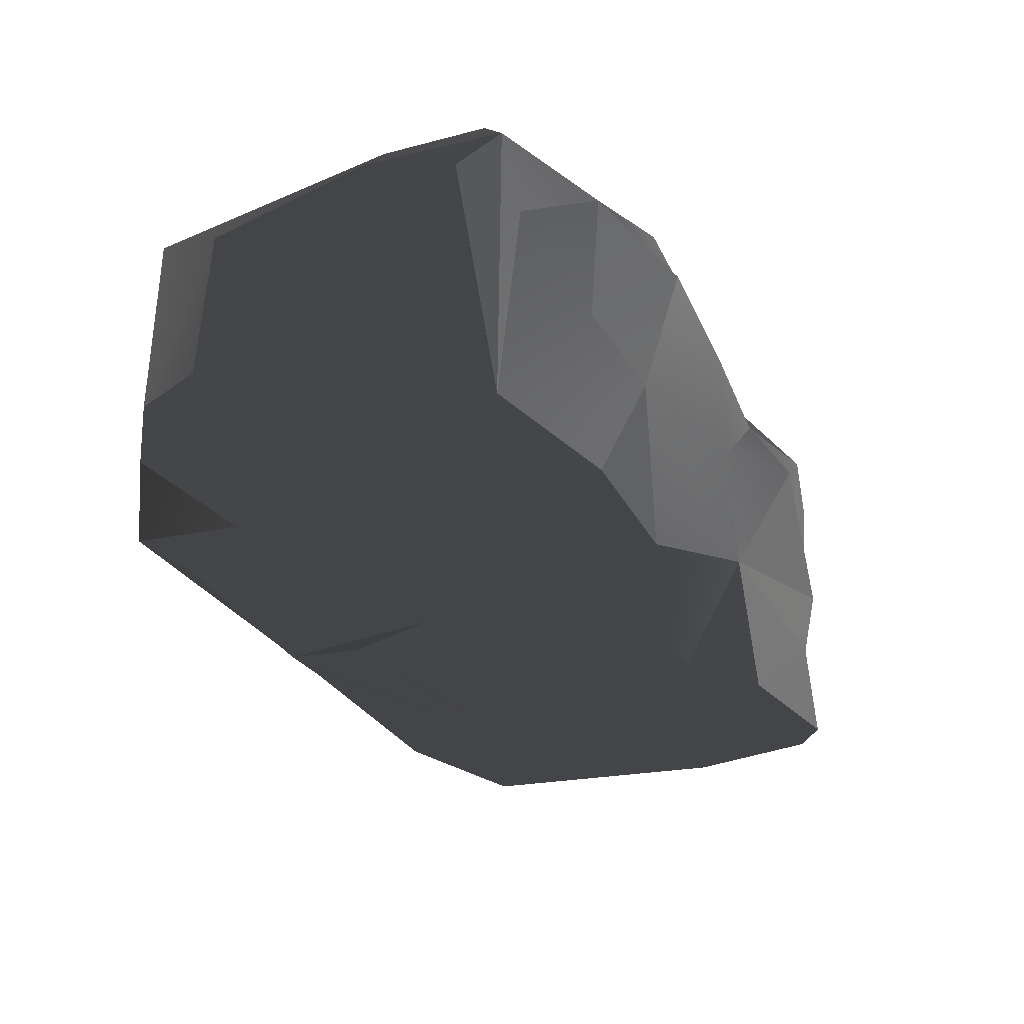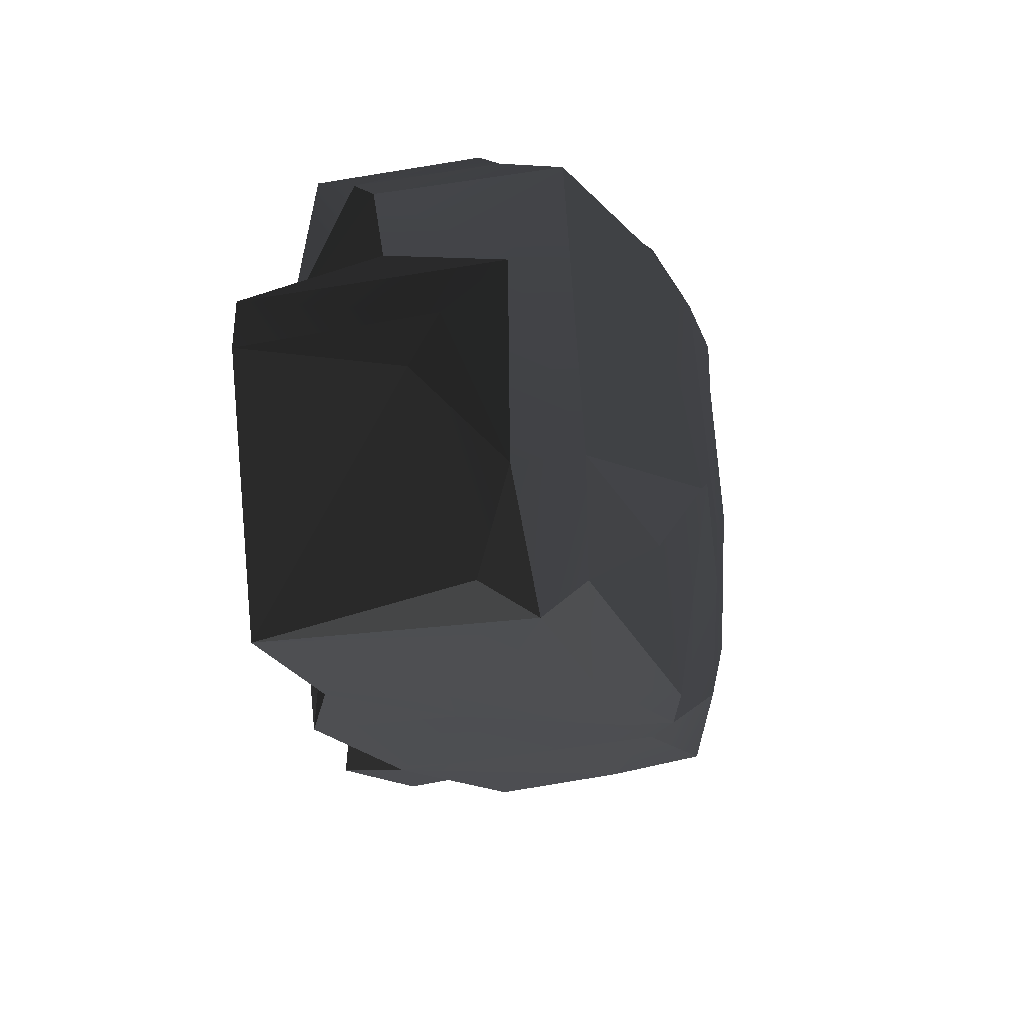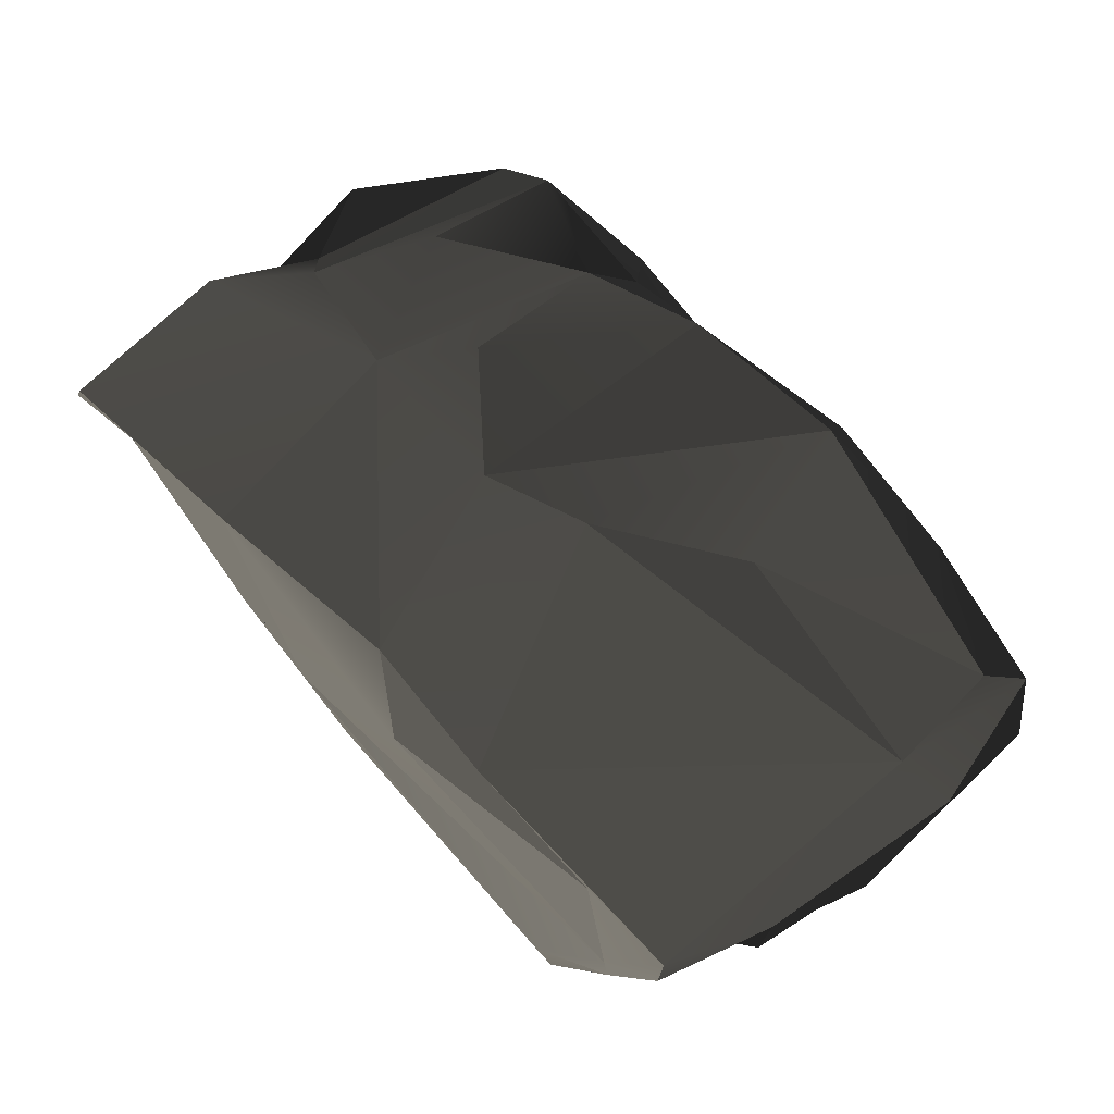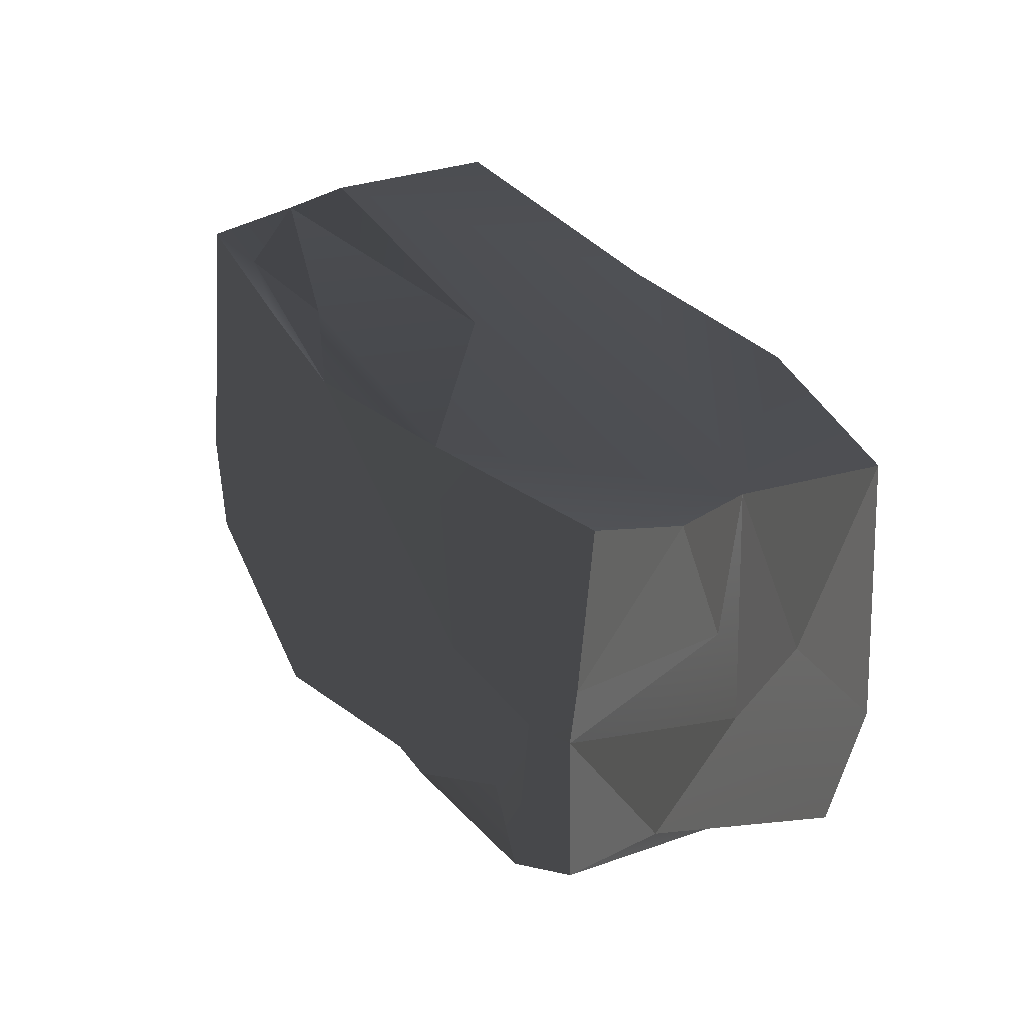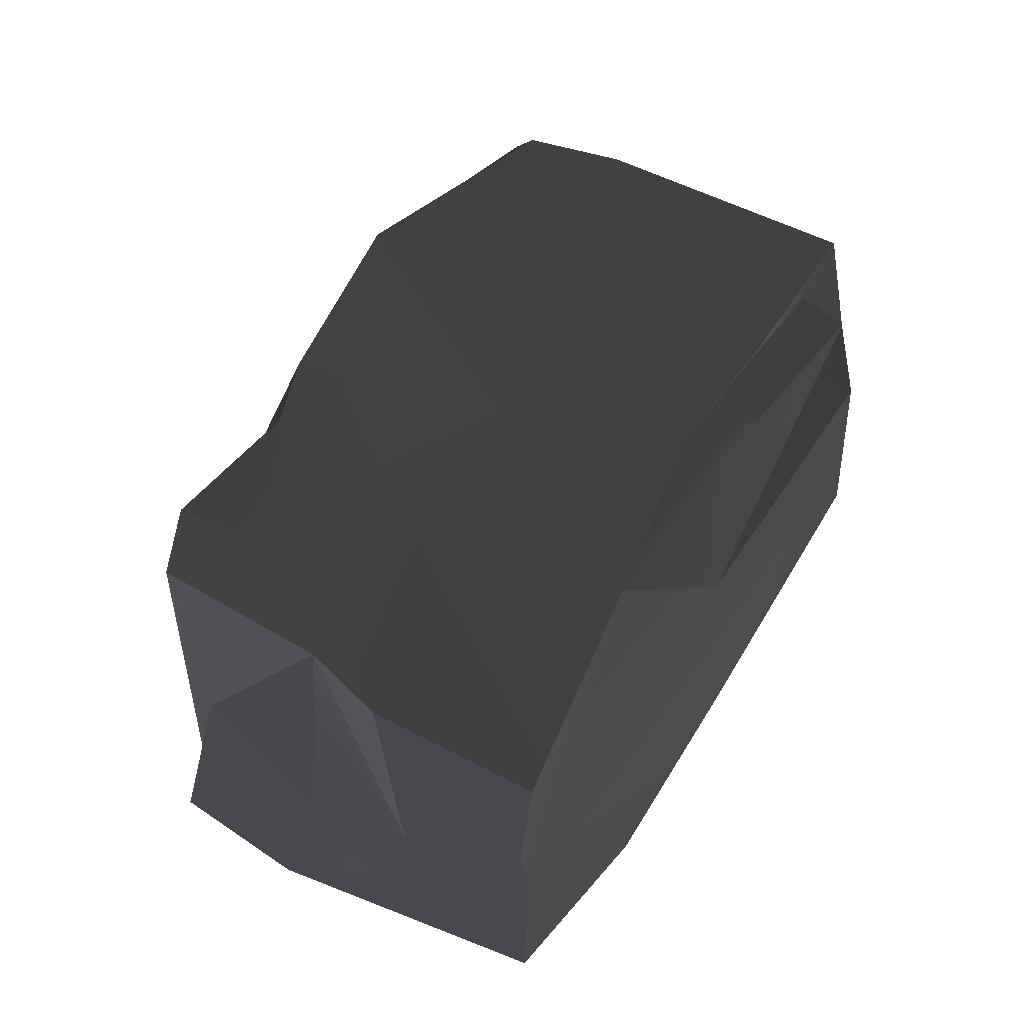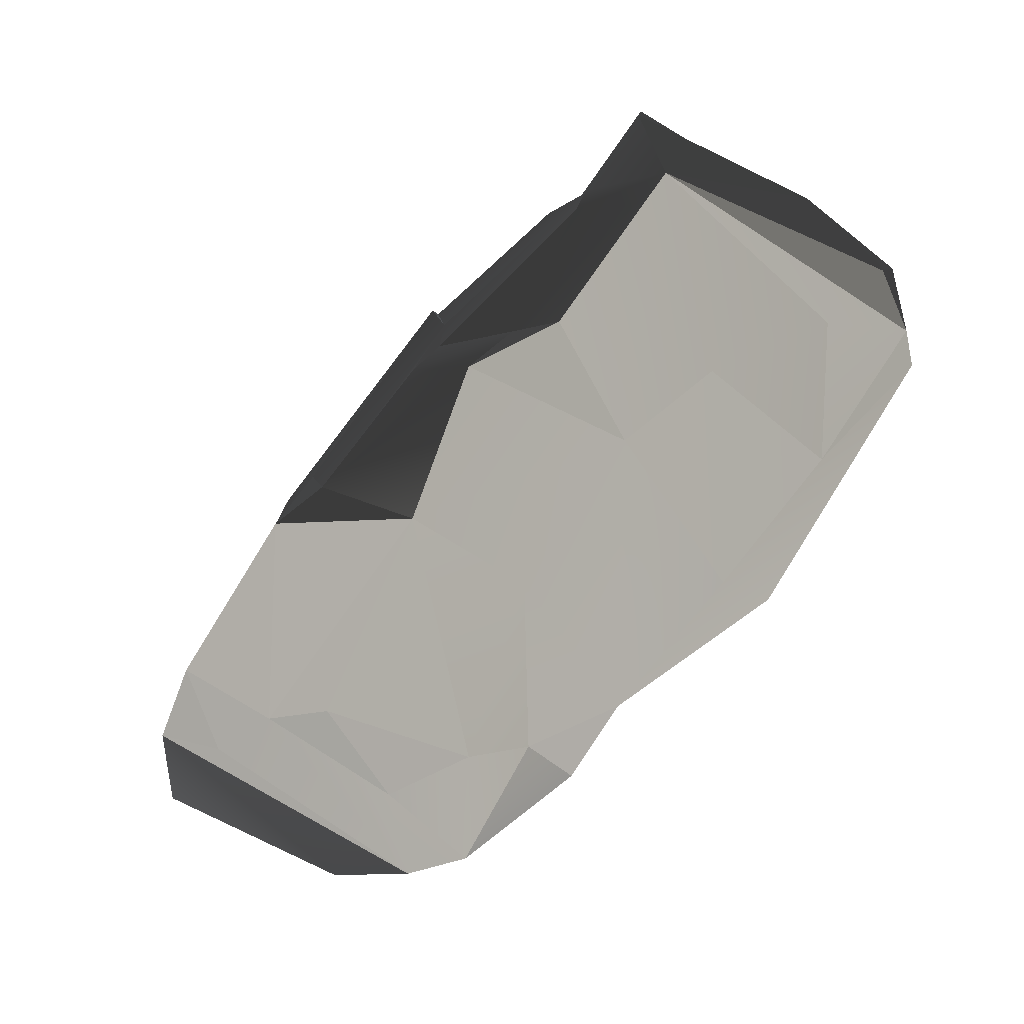
<metadata>
{"format":"obj","ext":"obj","renderer":"f3d","projection":"perspective","resolution":1024,"background":"white","views":[{"elev":-22.9,"azim":120.1,"up":"+Y"},{"elev":-16.2,"azim":112.3,"up":"+Z"},{"elev":77.3,"azim":49.0,"up":"+Y"},{"elev":33.3,"azim":-113.0,"up":"+Z"},{"elev":41.3,"azim":-60.2,"up":"+Y"},{"elev":-73.6,"azim":58.6,"up":"+Z"}]}
</metadata>
<code>
g
v  -124.2 -55.01 -169.7
v  7.865 -73.05 -172.2
v  -107.3 34.58 -164.6
v  -155 -80.46 -149.8
v  7.865 -73.05 -172.2
v  -124.2 -55.01 -169.7
v  100.4 -90.69 -159.2
v  148.5 -58.47 -148.2
v  110.3 10.23 -159.8
v  -155 -80.46 -149.8
v  -40.21 -139.5 -161.3
v  7.865 -73.05 -172.2
v  100.4 -90.69 -159.2
v  123.2 -74.82 -112.3
v  148.5 -58.47 -148.2
v  -155 -80.46 -149.8
v  -124.2 -55.01 -169.7
v  -161.2 8.542 -148
v  -17.55 -124.6 -122.8
v  7.865 -73.05 -172.2
v  -40.21 -139.5 -161.3
v  -155 -80.46 -149.8
v  -150.7 -139.8 -157.1
v  -40.21 -139.5 -161.3
v  -89.93 67.01 -143.5
v  -37.88 99.69 -144.7
v  -103.1 107.6 -114.7
v  69.36 139.3 -149.1
v  -44.84 124.9 17.56
v  -37.88 99.69 -144.7
v  -17.55 -124.6 -122.8
v  -40.21 -139.5 -161.3
v  -42.81 -127.1 -25.36
v  236.8 141.7 -48.42
v  97.97 137 -63.46
v  231.5 140.6 -116.5
v  -207.7 49.04 -134.7
v  -212.2 -129.4 -121
v  -198 -95.4 -129.5
v  -150.7 -139.8 -157.1
v  -198 -95.4 -129.5
v  -212.2 -129.4 -121
v  81.76 -102.4 13.27
v  75.68 -110.2 71.52
v  64.18 -101.4 132.4
v  97.97 137 -63.46
v  236.8 141.7 -48.42
v  18.31 140.4 -5.751
v  -105.3 -119 76.69
v  64.18 -101.4 132.4
v  75.68 -110.2 71.52
v  204.7 -80 -102.8
v  123.2 -74.82 -112.3
v  80.15 -102.6 -48.5
v  64.18 -101.4 132.4
v  -105.3 -119 76.69
v  20.6 -98.49 143.8
v  248.7 119.8 -138.8
v  252.7 -50.65 -138.7
v  270 92.25 -120.7
v  -212.2 -129.4 -121
v  -257.3 -101.3 -98.64
v  -259.1 -121.5 -20.97
v  -5.171 128 129.9
v  -130.6 103.1 148.1
v  -146.6 101.1 16.3
v  -220.5 83.31 6.46
v  -207.7 49.04 -134.7
v  -175.5 72.68 -144.2
v  270 92.25 -120.7
v  271.1 111.6 -58.98
v  248.7 119.8 -138.8
v  -207.7 49.04 -134.7
v  -233 62.96 -4.651
v  -269.4 23.63 -57.63
v  -207.7 49.04 -134.7
v  -220.5 83.31 6.46
v  -233 62.96 -4.651
v  -139.3 -112.1 164
v  -259.1 -121.5 -20.97
v  -250.3 -115.3 150.9
v  -274 -21.8 18.01
v  -269.4 23.63 -57.63
v  -233 62.96 -4.651
v  271.1 111.6 -58.98
v  277.2 53.9 0.9667
v  267.8 68.72 33.69
v  -250.3 -115.3 150.9
v  -272.6 -58.99 55.43
v  -250 -29.6 153.3
v  186.8 -52.54 168
v  20.6 -98.49 143.8
v  -19.02 -77.93 170.2
v  64.18 -101.4 132.4
v  20.6 -98.49 143.8
v  166.4 -70.8 141.3
v  -272.6 -58.99 55.43
v  -274 -21.8 18.01
v  -250 -29.6 153.3
v  -262.5 72.94 57.16
v  -280.1 -2.812 86.92
v  -233 62.96 -4.651
v  -262.6 64.87 161.8
v  -277.9 21.19 163
v  -262.5 72.94 57.16
v  -277.9 21.19 163
v  -280.1 -2.812 86.92
v  -262.5 72.94 57.16
v  238.3 11.85 127.2
v  195.7 -63.46 81.68
v  215.4 -12.61 146.7
v  238.3 11.85 127.2
v  244.4 21.81 84.19
v  195.7 -63.46 81.68
v  -250 -29.6 153.3
v  -280.1 -2.812 86.92
v  -277.9 21.19 163
v  238.3 11.85 127.2
v  215.4 -12.61 146.7
v  209.8 79.72 146.9
v  244.4 21.81 84.19
v  265.3 -61.32 60.78
v  195.7 -63.46 81.68
v  244.4 21.81 84.19
v  257.6 104.7 63
v  265.3 -61.32 60.78
v  195.7 -63.46 81.68
v  166.4 -70.8 141.3
v  186.8 -52.54 168
v  173.6 118.7 128.7
v  209.8 79.72 146.9
v  37.48 116.3 156
v  20.6 -98.49 143.8
v  186.8 -52.54 168
v  166.4 -70.8 141.3
v  257.6 104.7 63
v  271.1 111.6 -58.98
v  267.8 68.72 33.69
v  -250.3 -115.3 150.9
v  -259.1 -121.5 -20.97
v  -272.6 -58.99 55.43
v  267.8 68.72 33.69
v  277.2 53.9 0.9667
v  263.5 -64.14 33.42
v  173.6 118.7 128.7
v  37.48 116.3 156
v  -5.171 128 129.9
v  263.5 -64.14 33.42
v  277.2 53.9 0.9667
v  252.7 -50.65 -138.7
v  18.31 140.4 -5.751
v  236.8 141.7 -48.42
v  84.58 131.5 132.6
v  233.2 128.2 125.3
v  84.58 131.5 132.6
v  236.8 141.7 -48.42
v  248.7 119.8 -138.8
v  231.5 140.6 -116.5
v  160.2 116.3 -155.5
v  80.15 -102.6 -48.5
v  69.56 -113 -101.8
v  81.76 -102.4 13.27
v  -161.2 8.542 -148
v  -124.2 -55.01 -169.7
v  -107.3 34.58 -164.6
v  160.2 116.3 -155.5
v  -37.88 99.69 -144.7
v  67.97 105.9 -164.6
v  -110.3 110.6 -32.96
v  -146.6 101.1 16.3
v  -103.1 107.6 -114.7
v  -44.84 124.9 17.56
v  -146.6 101.1 16.3
v  -5.171 128 129.9
v  277.2 53.9 0.9667
v  270 92.25 -120.7
v  252.7 -50.65 -138.7
v  277.2 53.9 0.9667
v  271.1 111.6 -58.98
v  -105.3 -119 76.69
v  -259.1 -121.5 -20.97
v  -139.3 -112.1 164
v  -139.3 -112.1 164
v  20.6 -98.49 143.8
v  -5.171 128 129.9
v  18.31 140.4 -5.751
v  84.58 131.5 132.6
v  -44.84 124.9 17.56
v  -5.171 128 129.9
v  -161.2 8.542 -148
v  -175.5 72.68 -144.2
v  -207.7 49.04 -134.7
v  -207.7 49.04 -134.7
v  -155 -80.46 -149.8
v  -198 -95.4 -129.5
v  -150.7 -139.8 -157.1
v  69.56 -113 -101.8
v  80.15 -102.6 -48.5
v  123.2 -74.82 -112.3
v  123.2 -74.82 -112.3
v  100.4 -90.69 -159.2
v  -17.55 -124.6 -122.8
v  7.865 -73.05 -172.2
v  209.8 79.72 146.9
v  -40.31 41.72 170.5
v  37.48 116.3 156
v  -130.6 103.1 148.1
v  -5.171 128 129.9
v  -40.31 41.72 170.5
v  -130.6 103.1 148.1
v  265.3 -61.32 60.78
v  208.6 -71.8 -11.89
v  195.7 -63.46 81.68
v  263.5 -64.14 33.42
v  265.3 -61.32 60.78
v  252.7 -50.65 -138.7
v  148.5 -58.47 -148.2
v  123.2 -74.82 -112.3
v  204.7 -80 -102.8
v  208.6 -71.8 -11.89
v  209.8 79.72 146.9
v  233.2 128.2 125.3
v  238.3 11.85 127.2
v  209.8 79.72 146.9
v  173.6 118.7 128.7
v  84.58 131.5 132.6
v  -5.171 128 129.9
v  -139.3 -112.1 164
v  -19.02 -77.93 170.2
v  20.6 -98.49 143.8
v  186.8 -52.54 168
v  177 52.5 170.7
v  -40.31 41.72 170.5
v  -250 -29.6 153.3
v  -139.3 -112.1 164
v  -250.3 -115.3 150.9
v  -130.6 103.1 148.1
v  -262.6 64.87 161.8
v  -277.9 21.19 163
v  5.634 5.191 -167.1
v  -107.3 34.58 -164.6
v  7.865 -73.05 -172.2
v  -89.93 67.01 -143.5
v  171.2 32.11 -155.4
v  160.2 116.3 -155.5
v  67.97 105.9 -164.6
v  110.3 10.23 -159.8
v  -175.5 72.68 -144.2
v  -161.2 8.542 -148
v  -107.3 34.58 -164.6
v  -89.93 67.01 -143.5
v  -37.88 99.69 -144.7
v  -110.3 110.6 -32.96
v  -103.1 107.6 -114.7
v  -44.84 124.9 17.56
v  75.68 -110.2 71.52
v  -88.48 -129 50.33
v  -105.3 -119 76.69
v  -259.1 -121.5 -20.97
v  -187.1 90.4 -63.56
v  -175.5 72.68 -144.2
v  -103.1 107.6 -114.7
v  -89.93 67.01 -143.5
v  248.7 119.8 -138.8
v  228.7 77.31 -139.9
v  252.7 -50.65 -138.7
v  160.2 116.3 -155.5
v  -257.3 -101.3 -98.64
v  -212.2 -129.4 -121
v  -269.4 23.63 -57.63
v  -207.7 49.04 -134.7
v  -250 -29.6 153.3
v  -233 62.96 -4.651
v  -280.1 -2.812 86.92
v  -274 -21.8 18.01
v  195.7 -63.46 81.68
v  186.8 -52.54 168
v  215.4 -12.61 146.7
v  177 52.5 170.7
v  177 52.5 170.7
v  209.8 79.72 146.9
v  215.4 -12.61 146.7
v  -40.31 41.72 170.5
v  257.6 104.7 63
v  267.8 68.72 33.69
v  265.3 -61.32 60.78
v  263.5 -64.14 33.42
v  208.6 -71.8 -11.89
v  80.15 -102.6 -48.5
v  81.76 -102.4 13.27
v  204.7 -80 -102.8
v  160.2 116.3 -155.5
v  231.5 140.6 -116.5
v  69.36 139.3 -149.1
v  -37.88 99.69 -144.7
v  -42.81 -127.1 -25.36
v  75.68 -110.2 71.52
v  81.76 -102.4 13.27
v  -17.55 -124.6 -122.8
v  69.56 -113 -101.8
v  231.5 140.6 -116.5
v  97.97 137 -63.46
v  69.36 139.3 -149.1
v  18.31 140.4 -5.751
v  -44.84 124.9 17.56
v  -233 62.96 -4.651
v  -220.5 83.31 6.46
v  -262.5 72.94 57.16
v  -146.6 101.1 16.3
v  -262.6 64.87 161.8
v  -130.6 103.1 148.1
v  -257.3 -101.3 -98.64
v  -269.4 23.63 -57.63
v  -274 -21.8 18.01
v  -259.1 -121.5 -20.97
v  -272.6 -58.99 55.43
v  252.7 -50.65 -138.7
v  110.3 10.23 -159.8
v  148.5 -58.47 -148.2
v  171.2 32.11 -155.4
v  228.7 77.31 -139.9
v  160.2 116.3 -155.5
v  -42.81 -127.1 -25.36
v  -88.48 -129 50.33
v  75.68 -110.2 71.52
v  -259.1 -121.5 -20.97
v  -40.21 -139.5 -161.3
v  -150.7 -139.8 -157.1
v  -212.2 -129.4 -121
v  -187.1 90.4 -63.56
v  -220.5 83.31 6.46
v  -175.5 72.68 -144.2
v  -146.6 101.1 16.3
v  -103.1 107.6 -114.7
v  195.7 -63.46 81.68
v  208.6 -71.8 -11.89
v  81.76 -102.4 13.27
v  64.18 -101.4 132.4
v  166.4 -70.8 141.3
v  100.4 -90.69 -159.2
v  110.3 10.23 -159.8
v  7.865 -73.05 -172.2
v  5.634 5.191 -167.1
v  -37.88 99.69 -144.7
v  67.97 105.9 -164.6
v  -89.93 67.01 -143.5
v  238.3 11.85 127.2
v  257.6 104.7 63
v  244.4 21.81 84.19
v  233.2 128.2 125.3
v  236.8 141.7 -48.42
v  271.1 111.6 -58.98
v  248.7 119.8 -138.8
v  231.5 140.6 -116.5
g Mesh_1107.rip
f 1 2 3
f 4 5 6
f 7 8 9
f 10 11 12
f 13 14 15
f 16 17 18
f 19 20 21
f 22 23 24
f 25 26 27
f 28 29 30
f 31 32 33
f 34 35 36
f 37 38 39
f 40 41 42
f 43 44 45
f 46 47 48
f 49 50 51
f 52 53 54
f 55 56 57
f 58 59 60
f 61 62 63
f 64 65 66
f 67 68 69
f 70 71 72
f 73 74 75
f 76 77 78
f 79 80 81
f 82 83 84
f 85 86 87
f 88 89 90
f 91 92 93
f 94 95 96
f 97 98 99
f 100 101 102
f 103 104 105
f 106 107 108
f 109 110 111
f 112 113 114
f 115 116 117
f 118 119 120
f 121 122 123
f 124 125 126
f 127 128 129
f 130 131 132
f 133 134 135
f 136 137 138
f 139 140 141
f 142 143 144
f 145 146 147
f 148 149 150
f 151 152 153
f 154 155 156
f 157 158 159
f 160 161 162
f 163 164 165
f 166 167 168
f 169 170 171
f 169 172 173
f 172 174 173
f 175 176 177
f 178 179 176
f 180 181 182
f 180 183 184
f 185 186 187
f 188 186 189
f 190 191 192
f 193 194 190
f 193 195 194
f 195 196 194
f 197 198 199
f 197 200 201
f 197 201 202
f 203 202 201
f 204 205 206
f 206 207 208
f 209 210 206
f 211 212 213
f 214 212 215
f 216 212 214
f 217 218 216
f 216 218 219
f 216 219 220
f 221 222 223
f 222 224 225
f 225 226 222
f 225 227 226
f 228 229 230
f 231 229 232
f 232 229 233
f 233 229 234
f 229 235 234
f 235 236 234
f 234 237 233
f 238 237 234
f 239 238 234
f 240 241 242
f 243 241 240
f 244 245 246
f 247 244 246
f 248 249 250
f 248 250 251
f 252 253 254
f 255 253 252
f 256 257 258
f 259 258 257
f 260 261 262
f 263 262 261
f 264 265 266
f 265 264 267
f 268 269 270
f 271 270 269
f 272 273 274
f 273 272 275
f 276 277 278
f 277 279 278
f 280 281 282
f 280 283 281
f 284 285 286
f 286 285 287
f 288 289 290
f 291 289 288
f 292 293 294
f 295 292 294
f 296 297 298
f 296 298 299
f 299 298 300
f 301 302 303
f 304 303 302
f 304 305 303
f 306 307 308
f 308 307 309
f 308 309 310
f 311 310 309
f 312 313 314
f 315 312 314
f 315 314 316
f 317 318 319
f 318 317 320
f 320 317 321
f 320 321 322
f 323 324 325
f 326 324 323
f 323 327 326
f 327 328 326
f 328 329 326
f 330 331 332
f 330 333 331
f 333 330 334
f 335 336 337
f 335 337 338
f 335 338 339
f 340 341 342
f 342 341 343
f 344 343 341
f 341 345 344
f 344 346 343
f 347 348 349
f 350 348 347
f 348 350 351
f 348 351 352
f 352 351 353
f 351 354 353
g

</code>
